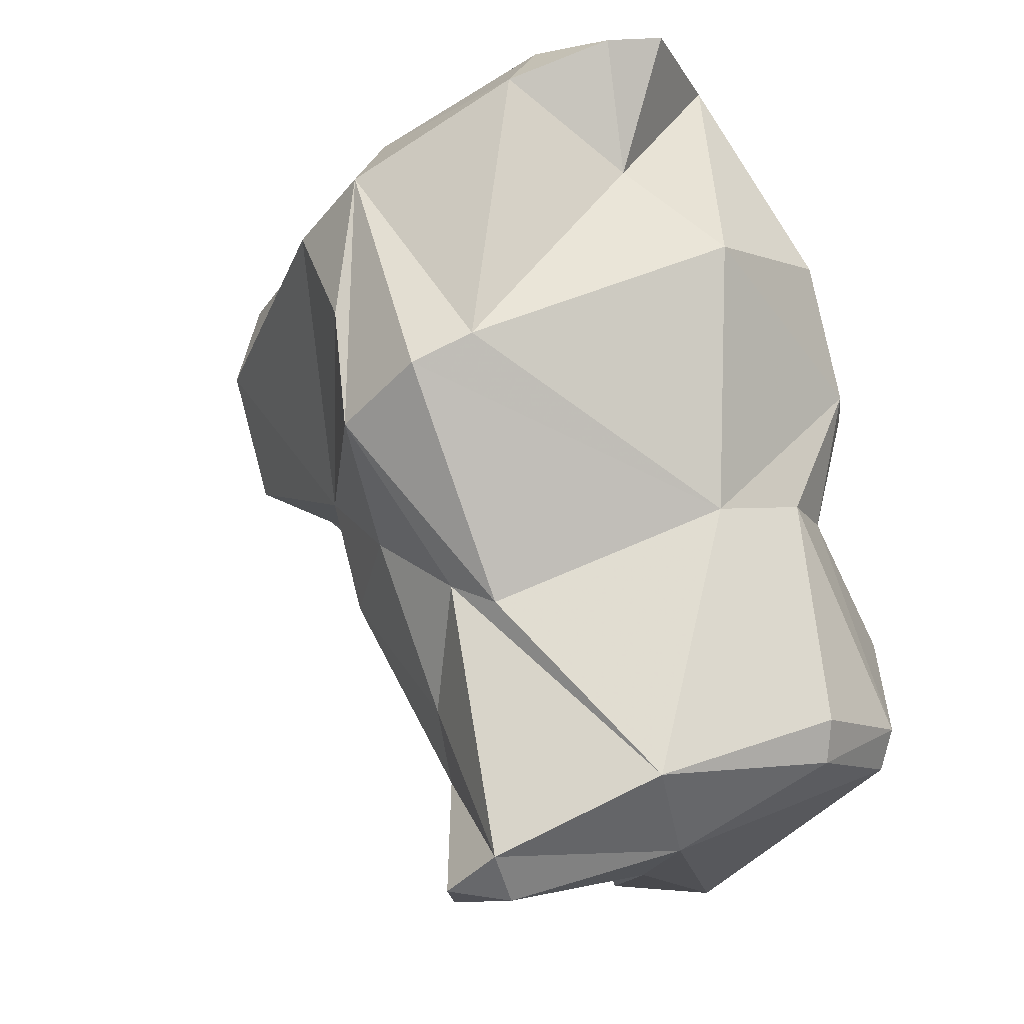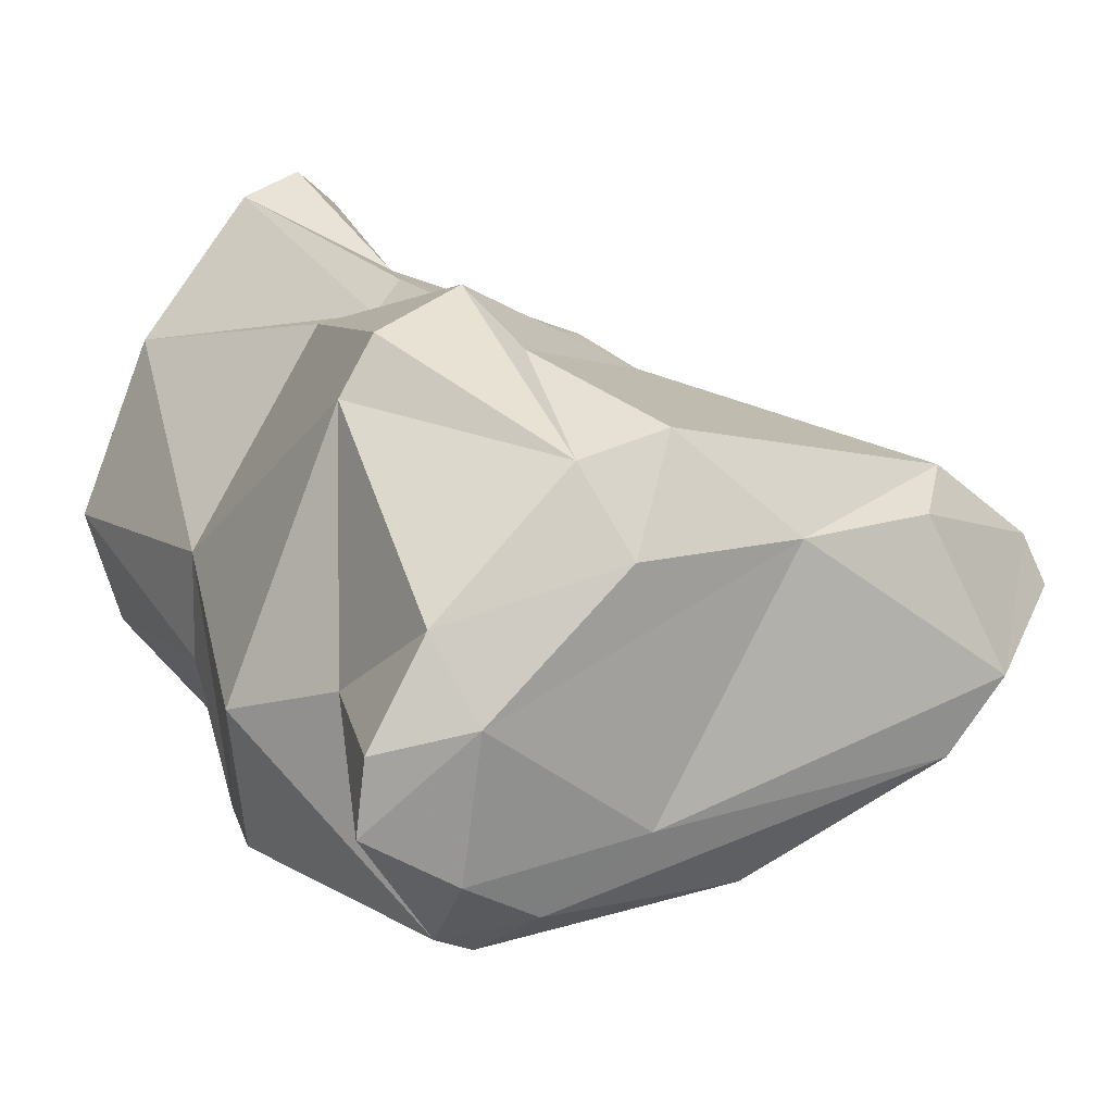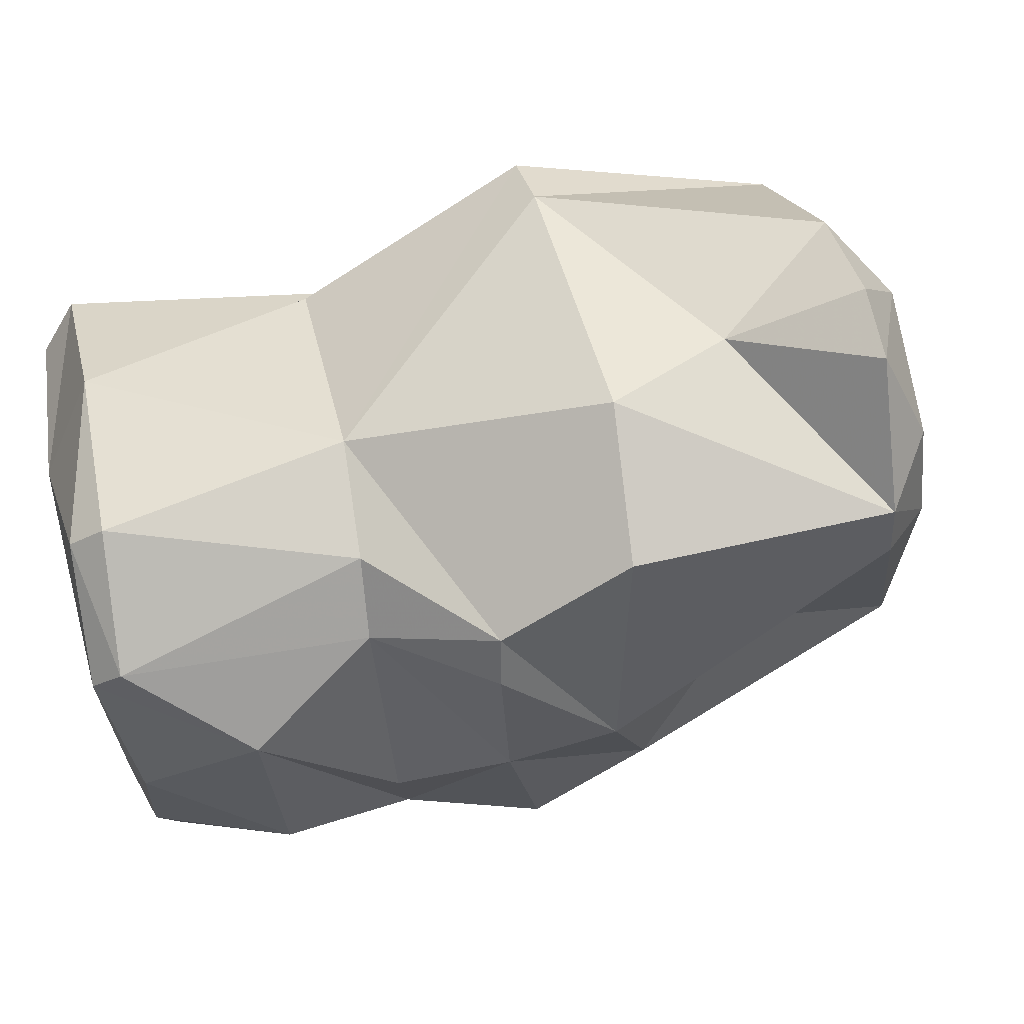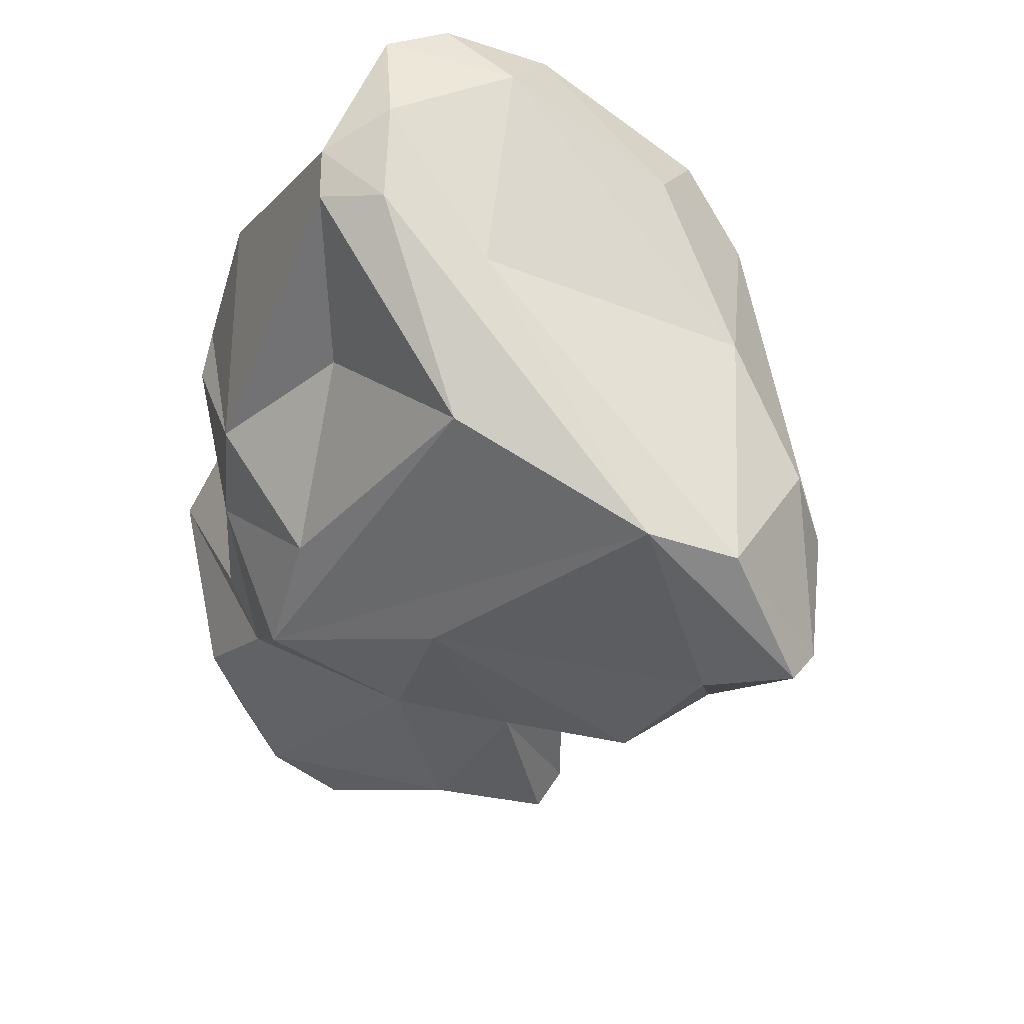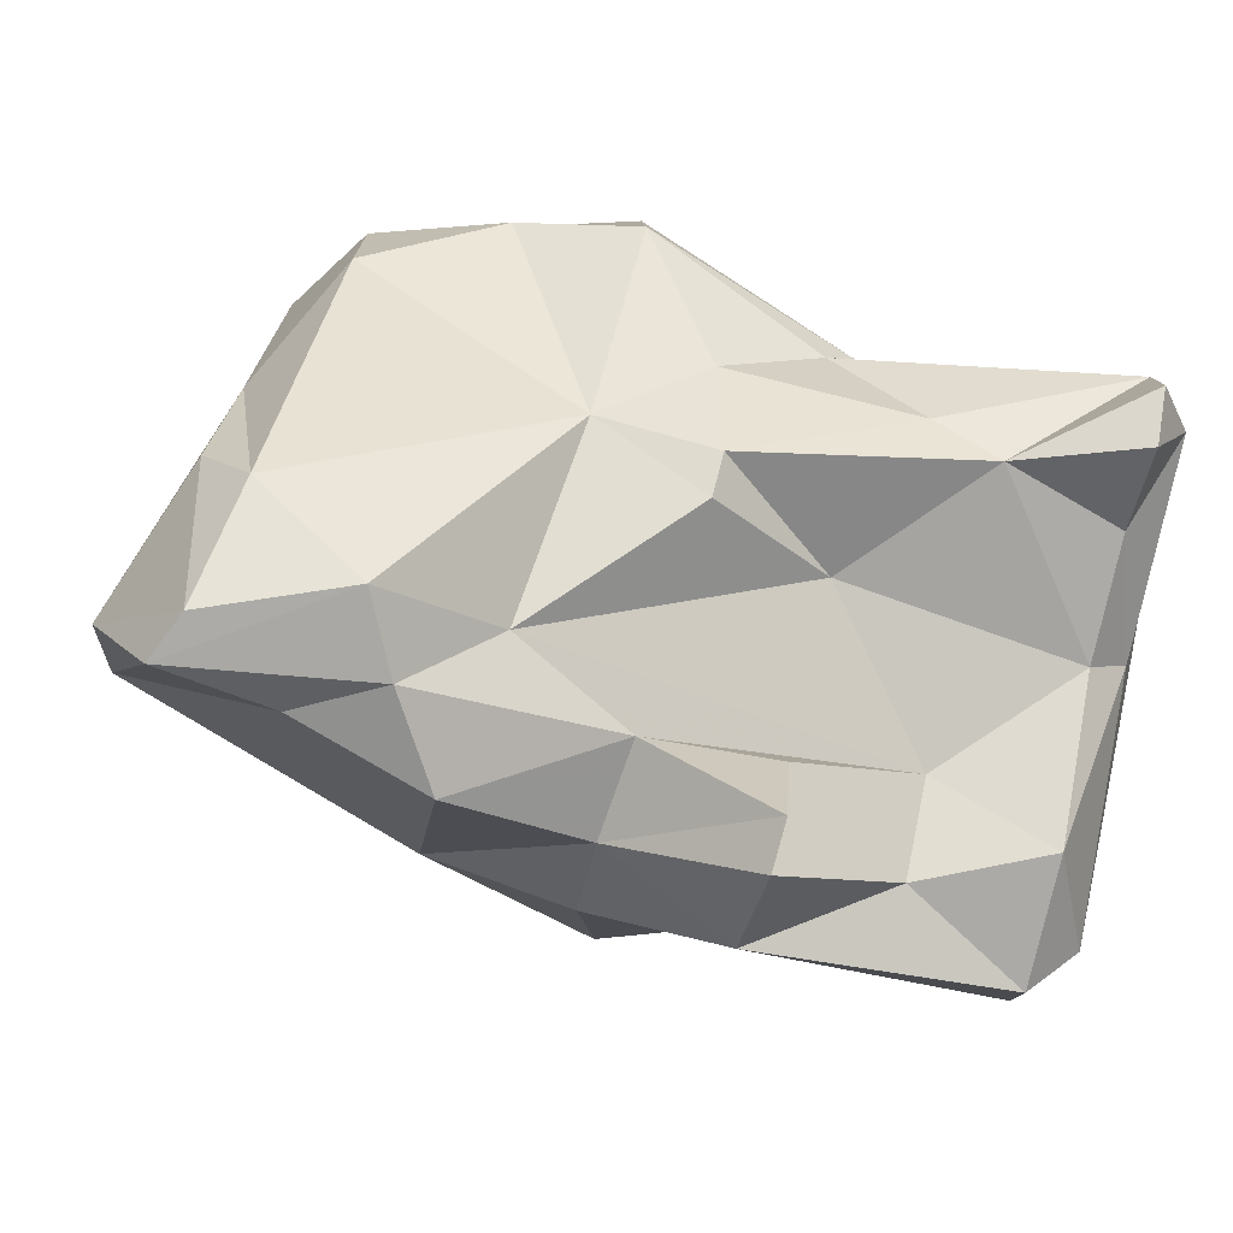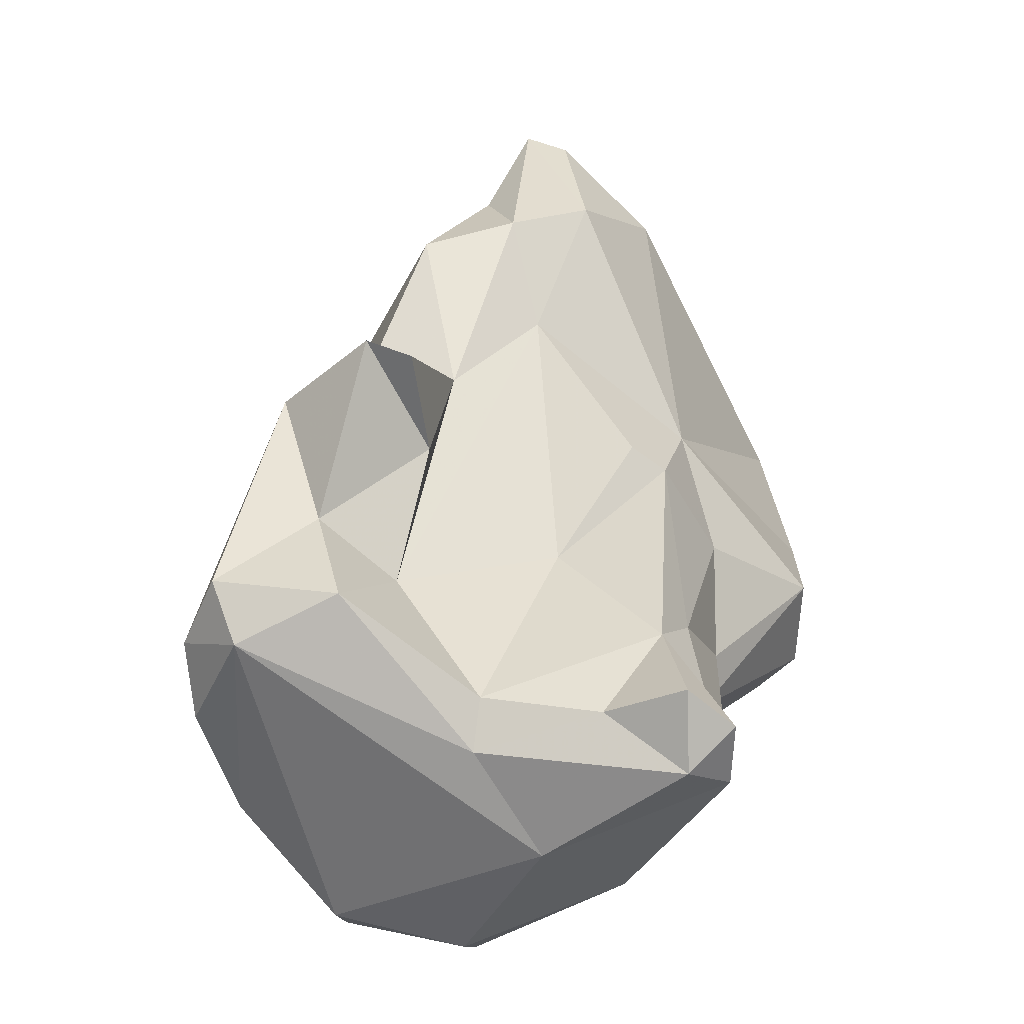
<metadata>
{"format":"obj","ext":"obj","renderer":"f3d","projection":"perspective","resolution":1024,"background":"white","views":[{"elev":-14.9,"azim":-135.0,"up":"+Z"},{"elev":36.6,"azim":-19.8,"up":"+Y"},{"elev":-4.3,"azim":-74.6,"up":"+Y"},{"elev":63.2,"azim":50.3,"up":"+Z"},{"elev":12.1,"azim":113.2,"up":"+Y"},{"elev":-78.9,"azim":90.5,"up":"+Z"}]}
</metadata>
<code>
v 149.7 274.7 82.48
v 148.7 271.4 67.61
v 150.7 274 74.23
v 150.3 268.2 79.06
v 149.4 267.2 67.9
v 150.1 266.9 66.71
v 151.3 268.3 74.84
v 150.4 270.6 74.87
v 151.6 265 71.31
v 149.8 270.2 82.98
v 153.1 273.5 63.79
v 149.2 271 66.38
v 151.7 277.9 89.21
v 152.1 276.7 85.14
v 154.9 265.6 81.31
v 153.1 271.8 89.79
v 155.7 279 71.22
v 151.2 275.9 89.84
v 151.3 267 78.8
v 153.7 274.1 90.56
v 151.5 276.1 65.71
v 156.6 262.3 70.46
v 154.1 281.5 79.03
v 154.2 270.8 89.52
v 153.7 264 66.85
v 156.1 277.8 62.16
v 157 262.8 65.83
v 155.5 282.8 78.09
v 156.1 264 74.17
v 156.5 271.4 63.47
v 156.8 269 84.74
v 159.2 273.3 89.46
v 155.6 264.7 77.86
v 157.7 275.3 63.32
v 158.4 282.9 76.71
v 155.5 279.2 63.33
v 157.5 279.2 62.44
v 153.8 280.3 87.79
v 158.7 277.8 62.3
v 157.2 279.4 71.9
v 159.4 262.6 65.62
v 159.4 277.3 66.17
v 158 271.7 64.07
v 160.3 263.1 77.46
v 159.8 264.3 63.64
v 158.6 282.5 85.15
v 159.1 278.2 68.32
v 154.6 278.3 89.6
v 160.8 269 67.67
v 163.4 277.7 72.44
v 158.4 263.4 73.75
v 158.9 283 80.5
v 161 274.1 70.36
v 159.7 265 81.06
v 161.6 263.6 64.6
v 155.9 272.1 90.23
v 160.5 279.5 73.81
v 166 265.4 71
v 159.5 280.4 87.16
v 161.3 267.5 63.77
v 161.7 282.1 84.01
v 163.9 278.5 75.98
v 164.2 276.7 72.46
v 162.9 266.6 67.52
v 164.9 278.8 85.68
v 162.4 269.5 88.21
v 164.6 270 70.17
v 170.6 277.6 82.21
v 168.2 268.1 69.27
v 164.3 265.2 76.24
v 167.8 273.6 76.47
v 166.7 267.9 74.6
v 166.3 270.8 73.68
v 164.8 266.4 80.63
v 167.7 269.6 69.03
v 171.6 275.3 78.48
v 168.8 271.7 87.62
v 170.6 269.8 77.25
v 169.3 277.7 84.42
v 171.2 272.8 78.02
v 171.6 271.9 80.91
v 170.8 273.4 86.85
v 173.5 274.7 82.48
v 173.9 273.4 83.4
g foo
f 45 27 25
f 41 27 45
f 41 45 55
f 45 25 6
f 55 45 60
f 45 6 11
f 2 12 5
f 6 5 12
f 30 45 11
f 60 45 30
f 11 6 12
f 43 60 30
f 21 12 2
f 30 11 26
f 43 30 34
f 11 12 21
f 34 30 26
f 21 36 11
f 26 11 36
f 39 34 26
f 37 26 36
f 37 39 26
f 22 27 41
f 22 9 25
f 22 25 27
f 55 58 41
f 58 55 64
f 6 9 5
f 25 9 6
f 60 64 55
f 49 64 60
f 49 60 43
f 34 42 43
f 40 21 17
f 34 39 42
f 36 21 40
f 37 36 42
f 39 37 42
f 22 51 9
f 51 29 9
f 41 51 22
f 58 70 41
f 9 29 7
f 69 58 64
f 5 7 8
f 7 5 9
f 49 67 64
f 69 64 67
f 75 69 67
f 8 2 5
f 3 2 8
f 43 53 49
f 2 3 21
f 21 3 17
f 42 53 43
f 50 53 42
f 47 50 42
f 36 40 47
f 47 42 36
f 33 51 44
f 44 51 70
f 51 33 29
f 51 41 70
f 33 19 7
f 29 33 7
f 70 58 72
f 4 7 19
f 69 72 58
f 8 7 4
f 72 75 73
f 75 72 69
f 8 4 3
f 73 67 49
f 75 67 73
f 73 49 71
f 71 49 53
f 53 63 71
f 28 17 3
f 50 63 53
f 35 40 17
f 35 57 40
f 57 47 40
f 47 57 50
f 44 54 33
f 74 44 70
f 15 33 54
f 15 19 33
f 70 72 74
f 15 10 4
f 15 4 19
f 78 74 72
f 73 78 72
f 4 10 1
f 78 73 80
f 3 4 1
f 80 73 71
f 1 23 3
f 3 23 28
f 62 71 63
f 50 57 62
f 62 63 50
f 28 35 17
f 54 31 15
f 66 54 44
f 77 44 74
f 77 66 44
f 10 15 24
f 31 24 15
f 77 74 81
f 81 74 78
f 10 24 16
f 10 16 1
f 16 14 1
f 80 81 78
f 80 71 76
f 23 1 14
f 52 62 35
f 35 62 57
f 62 76 71
f 28 23 46
f 52 35 46
f 46 35 28
f 31 54 66
f 31 66 24
f 81 84 77
f 84 81 80
f 16 18 14
f 83 84 76
f 76 84 80
f 13 14 18
f 68 83 76
f 13 38 14
f 38 23 14
f 61 62 52
f 68 62 61
f 62 68 76
f 23 38 46
f 52 46 61
f 56 24 66
f 77 56 66
f 16 24 56
f 32 56 77
f 82 32 77
f 20 16 56
f 20 56 32
f 82 77 84
f 65 32 82
f 18 16 20
f 48 20 32
f 65 48 32
f 83 82 84
f 48 18 20
f 83 79 82
f 13 18 48
f 59 48 65
f 38 13 48
f 59 38 48
f 79 65 82
f 68 79 83
f 65 68 61
f 79 68 65
f 46 38 59
f 61 46 59
f 61 59 65
g

</code>
